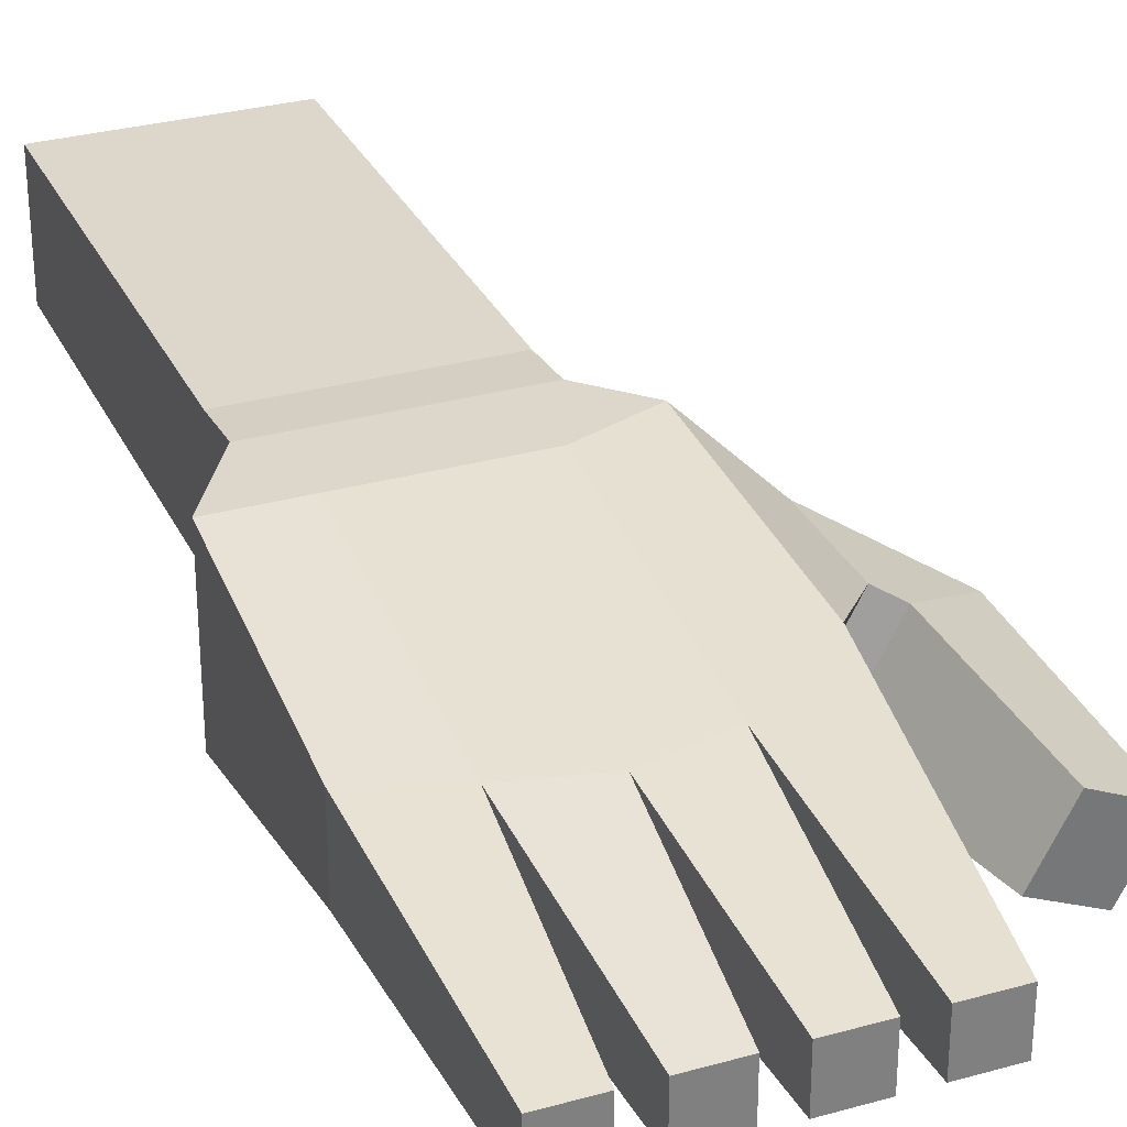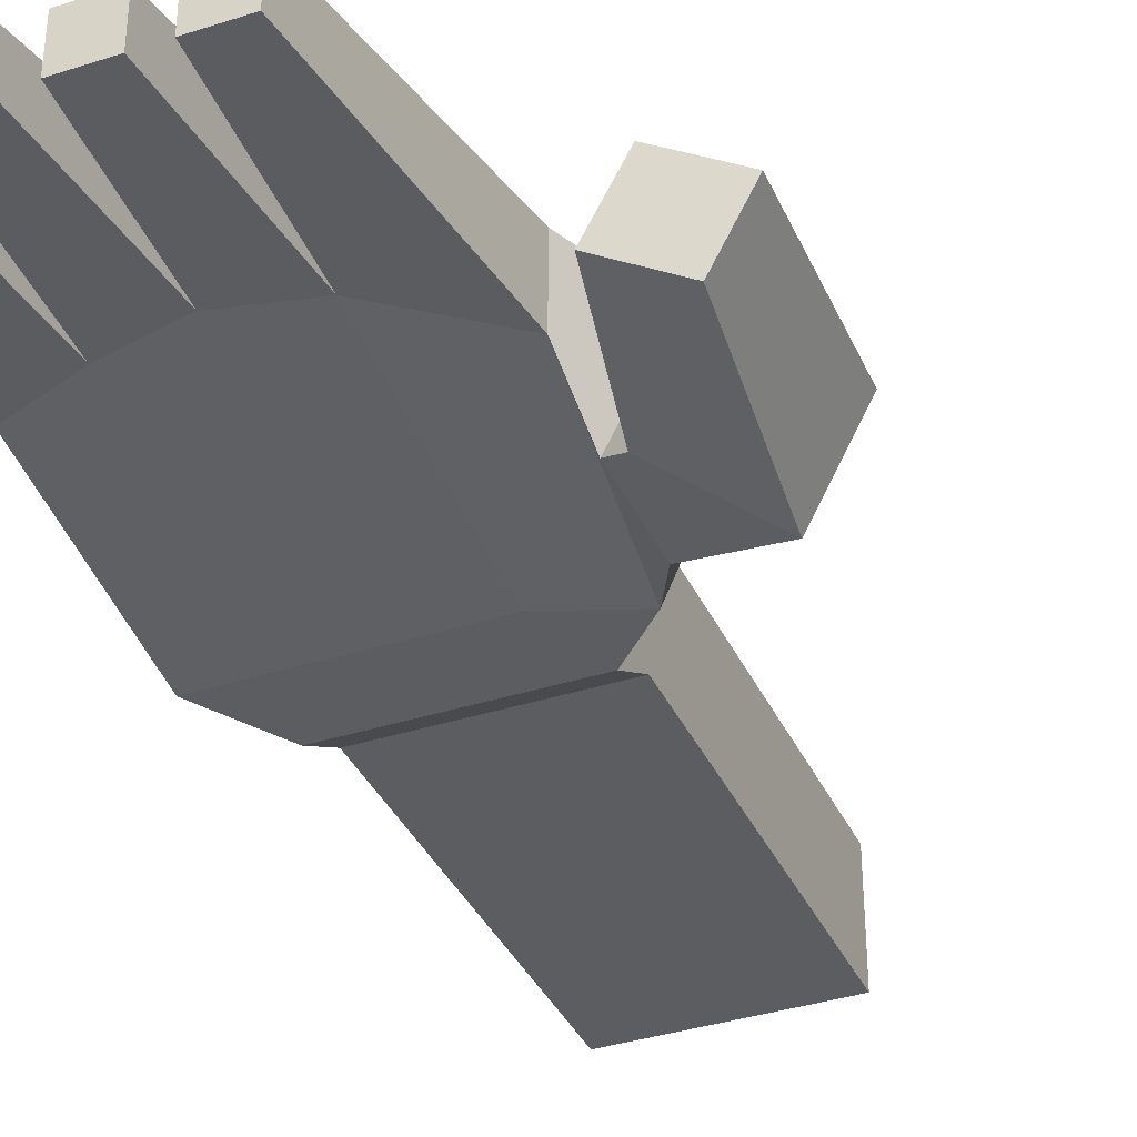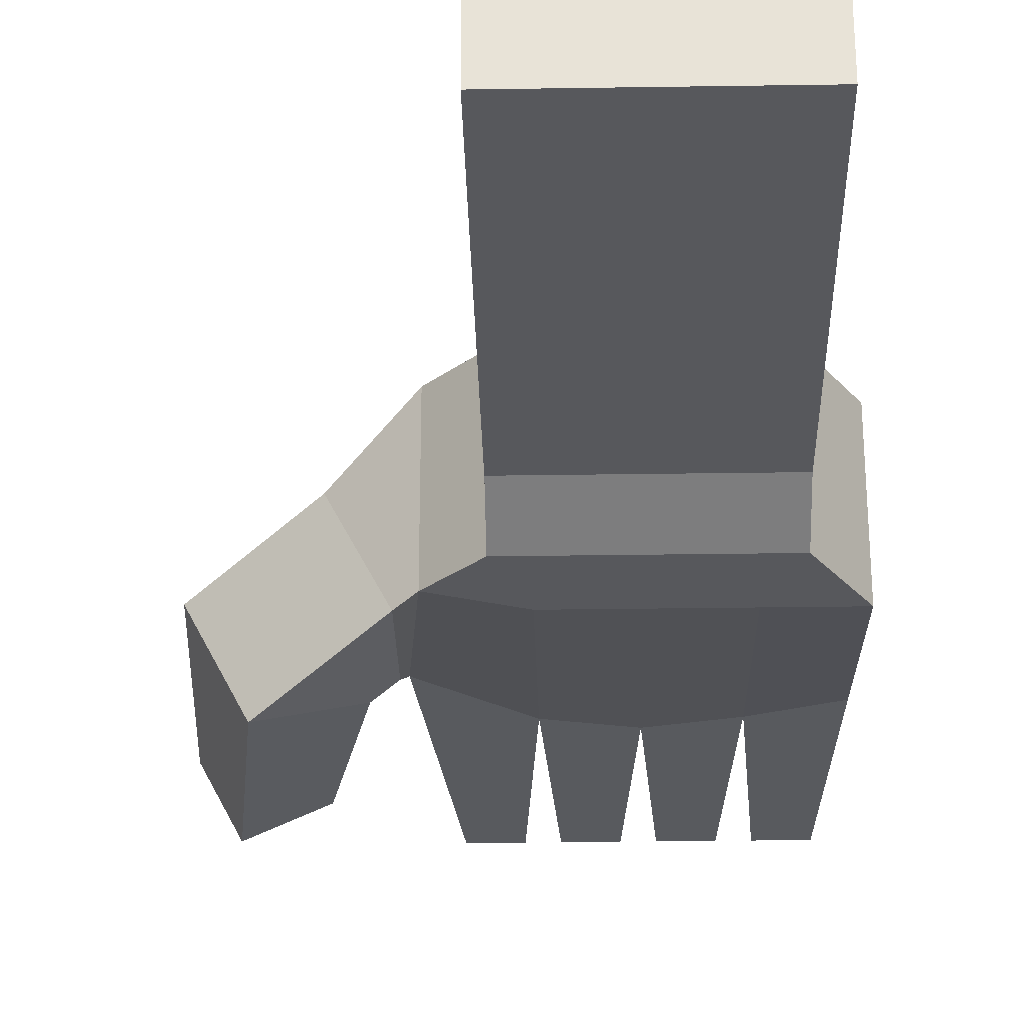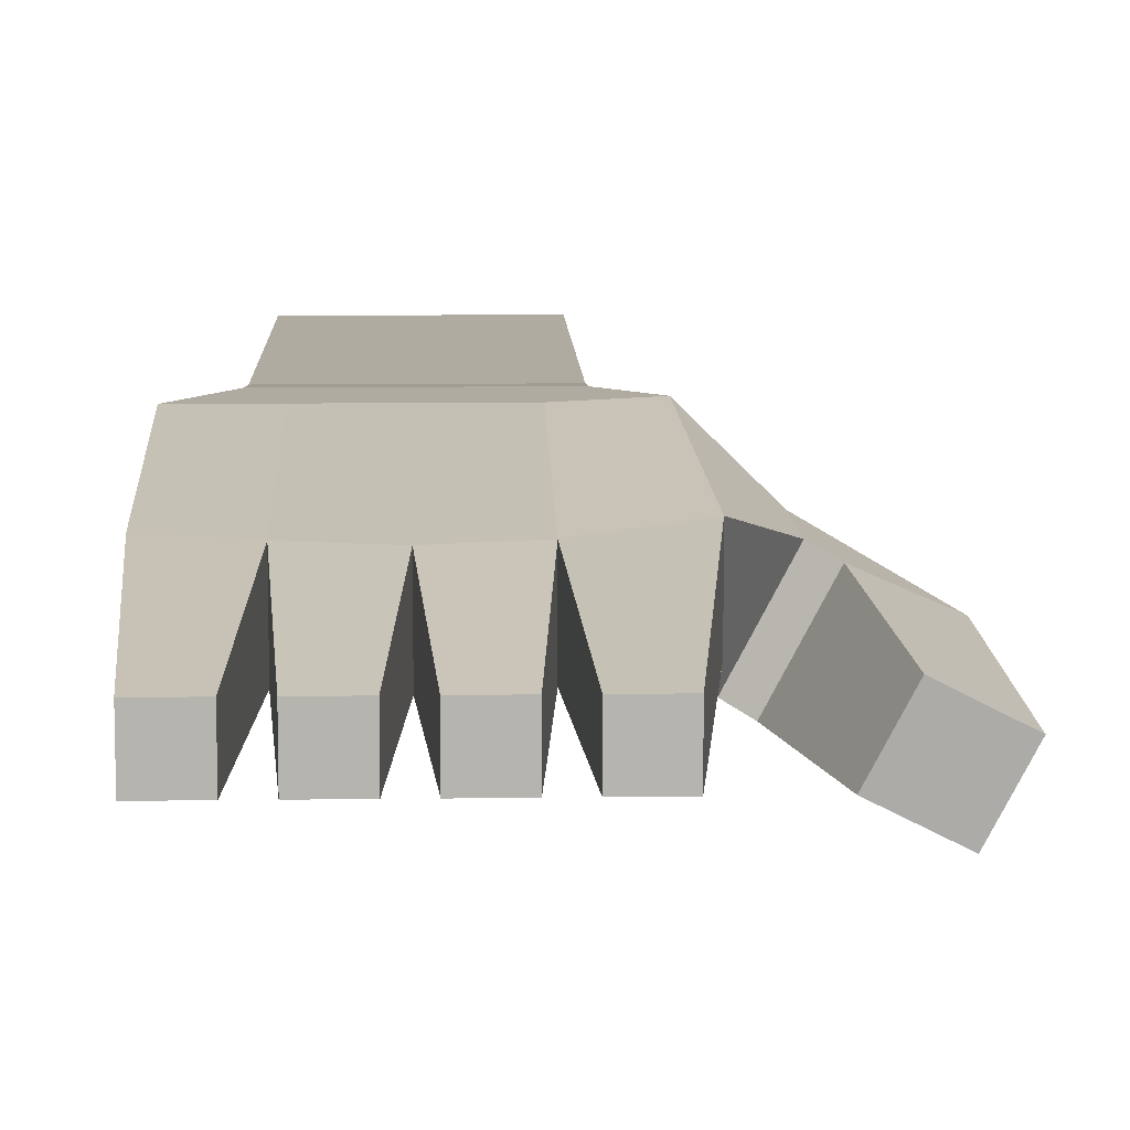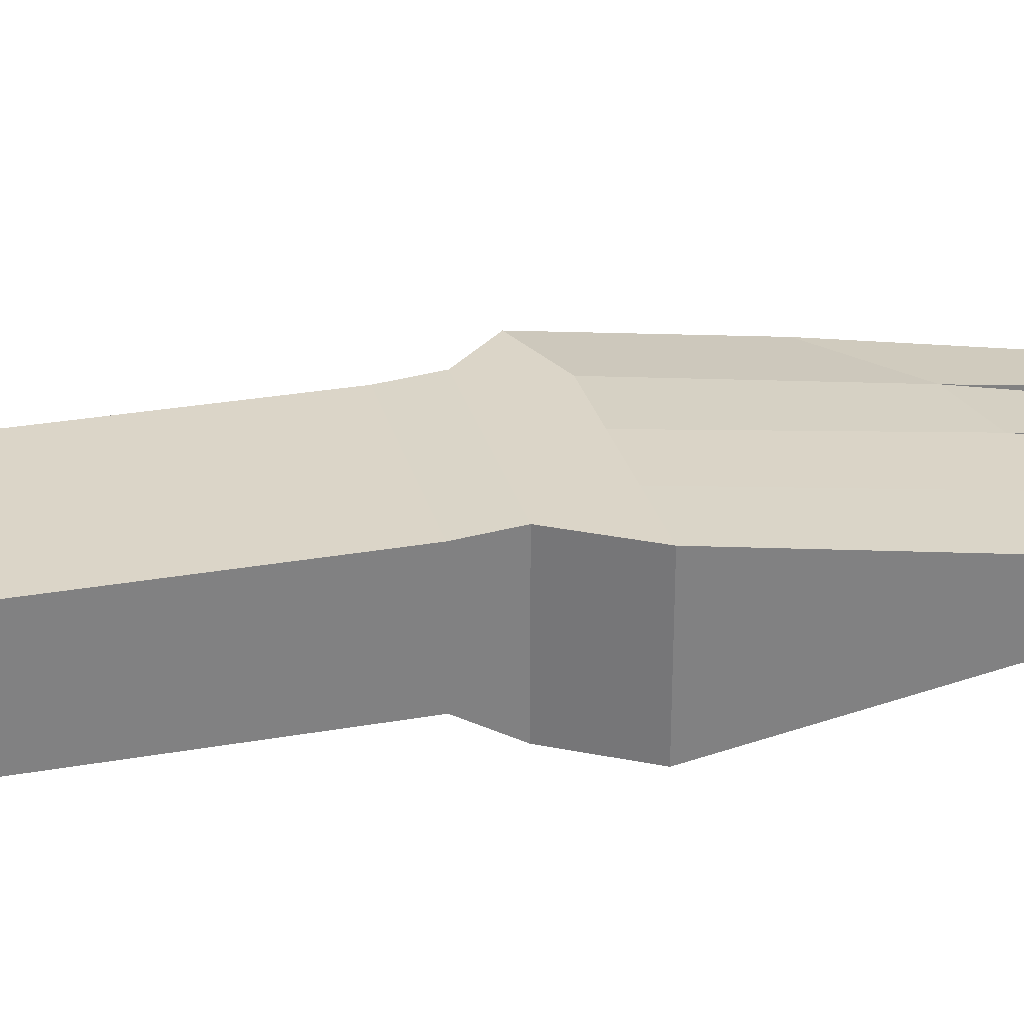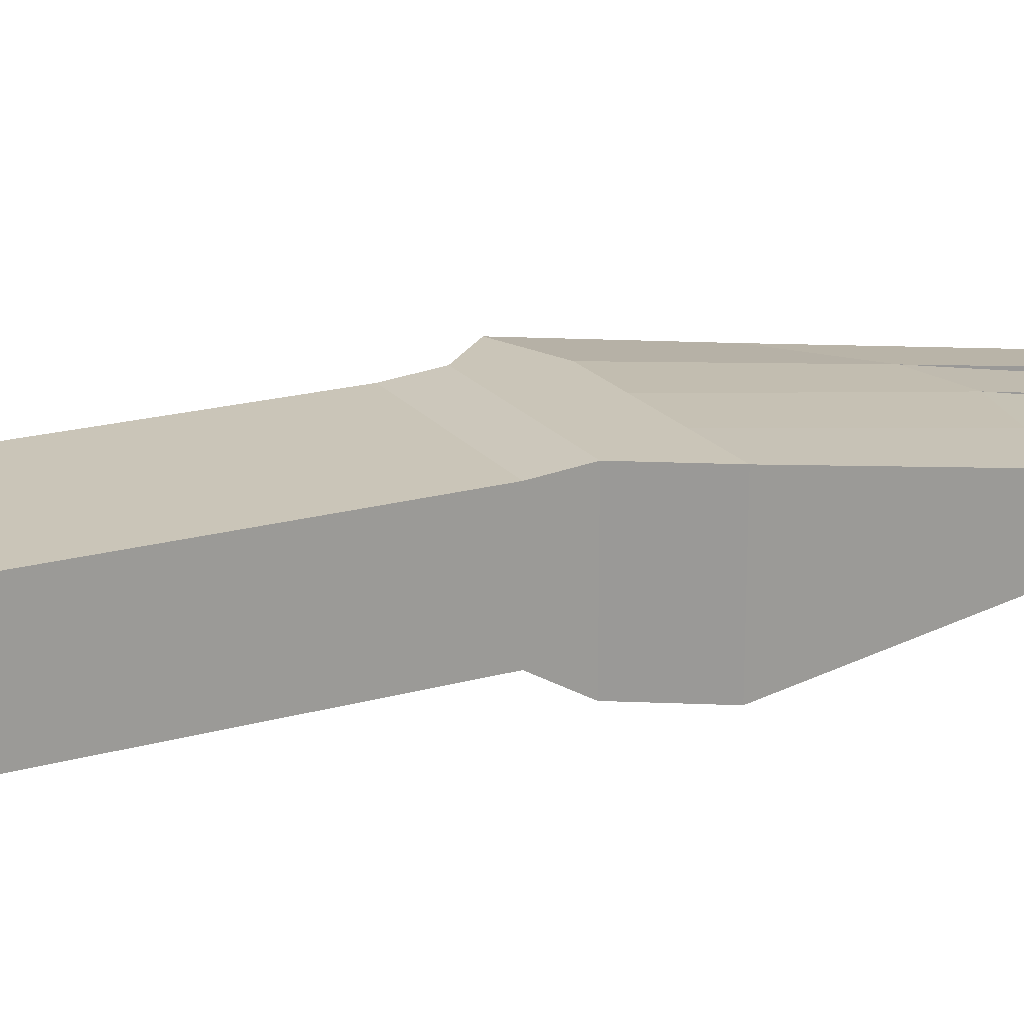
<metadata>
{"format":"obj","ext":"obj","renderer":"f3d","projection":"perspective","resolution":1024,"background":"white","views":[{"elev":30.5,"azim":-22.0,"up":"+Y"},{"elev":-36.8,"azim":22.6,"up":"+Y"},{"elev":-28.7,"azim":-178.7,"up":"+Y"},{"elev":9.8,"azim":-1.9,"up":"+Y"},{"elev":29.6,"azim":-104.5,"up":"+Y"},{"elev":20.4,"azim":-116.8,"up":"+Y"}]}
</metadata>
<code>
o Cube.001
v -0.1009 -0.09086 0.3551
v -0.1009 0.05274 0.3551
v -0.1009 -0.06285 -0.0723
v -0.1009 0.04865 -0.0723
v 0.09007 -0.09086 0.3551
v 0.09007 0.05274 0.3551
v 0.09007 -0.06285 -0.0723
v 0.09007 0.04865 -0.0723
v -0.1432 -0.09086 0.4252
v -0.1432 0.05274 0.4252
v 0.1938 -0.005482 0.4301
v 0.1501 -0.088 0.4301
v -0.1432 -0.05504 0.6324
v -0.1432 0.01692 0.6324
v 0.1938 -0.005482 0.5271
v 0.1501 -0.088 0.5271
v 0.1324 0.05274 0.399
v 0.1324 -0.09086 0.399
v 0.1479 0.01692 0.5903
v 0.1479 -0.05504 0.5903
v 0.2852 -0.05395 0.4853
v 0.2415 -0.1365 0.4853
v 0.2135 -0.0159 0.5383
v 0.1697 -0.09842 0.5383
v 0.2948 -0.07461 0.6813
v 0.264 -0.1328 0.6813
v 0.235 -0.04291 0.6912
v 0.2042 -0.1011 0.6912
v 0.04233 -0.06285 -0.0723
v -0.005415 -0.06285 -0.0723
v -0.05316 -0.06285 -0.0723
v -0.05316 0.04865 -0.0723
v -0.005415 0.04865 -0.0723
v 0.04233 0.04865 -0.0723
v -0.05316 -0.09086 0.3551
v -0.005415 -0.09086 0.3551
v 0.04233 -0.09086 0.3551
v 0.04233 0.05274 0.3551
v -0.005415 0.05274 0.3551
v -0.05316 0.05274 0.3551
v -0.07432 -0.09086 0.4252
v -0.005415 -0.09086 0.4252
v 0.06349 -0.09086 0.4252
v 0.06349 0.05274 0.4252
v -0.005415 0.05274 0.4252
v -0.07432 0.05274 0.4252
v -0.07432 -0.05504 0.6577
v -0.005415 -0.05504 0.6737
v 0.06349 -0.05504 0.6577
v 0.06349 0.01692 0.6577
v -0.005415 0.01692 0.6737
v -0.07432 0.01692 0.6577
v 0.1195 -0.0176 0.8529
v 0.1195 -0.06255 0.8529
v 0.07641 -0.06255 0.8529
v 0.07641 -0.0176 0.8529
v 0.007514 -0.06255 0.8529
v 0.05056 -0.06255 0.8529
v 0.05056 -0.0176 0.8529
v 0.007514 -0.0176 0.8529
v -0.06139 -0.06255 0.8529
v -0.01834 -0.06255 0.8529
v -0.01834 -0.0176 0.8529
v -0.06139 -0.0176 0.8529
v -0.1303 -0.06255 0.8529
v -0.1303 -0.0176 0.8529
v -0.08725 -0.0176 0.8529
v -0.08725 -0.06255 0.8529
v -0.1009 -0.06285 0.3077
v -0.1009 0.04865 0.3077
v 0.09007 -0.06285 0.3077
v 0.09007 0.04865 0.3077
v 0.04233 0.04865 0.3077
v -0.005415 0.04865 0.3077
v -0.05316 0.04865 0.3077
v -0.05316 -0.06285 0.3077
v -0.005415 -0.06285 0.3077
v 0.04233 -0.06285 0.3077
f 69 70 4 3
f 29 34 8 7
f 71 72 6 5
f 2 1 9 10
f 78 71 5 37
f 75 70 2 40
f 10 9 13 14
f 37 5 18 43
f 40 2 10 46
f 5 6 17 18
f 52 14 66 67
f 46 10 14 52
f 11 15 23 21
f 43 18 20 49
f 11 12 18 17
f 16 15 19 20
f 15 11 17 19
f 12 16 20 18
f 24 22 26 28
f 12 11 21 22
f 16 12 22 24
f 15 16 24 23
f 26 25 27 28
f 23 24 28 27
f 21 23 27 25
f 22 21 25 26
f 9 41 47 13
f 41 42 48 47
f 42 43 49 48
f 17 44 50 19
f 44 45 51 50
f 45 46 52 51
f 20 19 53 54
f 50 51 60 59
f 48 51 63 62
f 6 38 44 17
f 38 39 45 44
f 39 40 46 45
f 1 35 41 9
f 35 36 42 41
f 36 37 43 42
f 72 73 38 6
f 73 74 39 38
f 74 75 40 39
f 69 76 35 1
f 76 77 36 35
f 77 78 37 36
f 3 4 32 31
f 31 32 33 30
f 30 33 34 29
f 54 53 56 55
f 49 20 54 55
f 19 50 56 53
f 50 49 55 56
f 58 59 60 57
f 48 49 58 57
f 51 48 57 60
f 49 50 59 58
f 62 63 64 61
f 51 52 64 63
f 52 47 61 64
f 47 48 62 61
f 68 67 66 65
f 13 47 68 65
f 14 13 65 66
f 47 52 67 68
f 30 29 78 77
f 31 30 77 76
f 3 31 76 69
f 33 32 75 74
f 34 33 74 73
f 8 34 73 72
f 32 4 70 75
f 29 7 71 78
f 7 8 72 71
f 1 2 70 69

</code>
